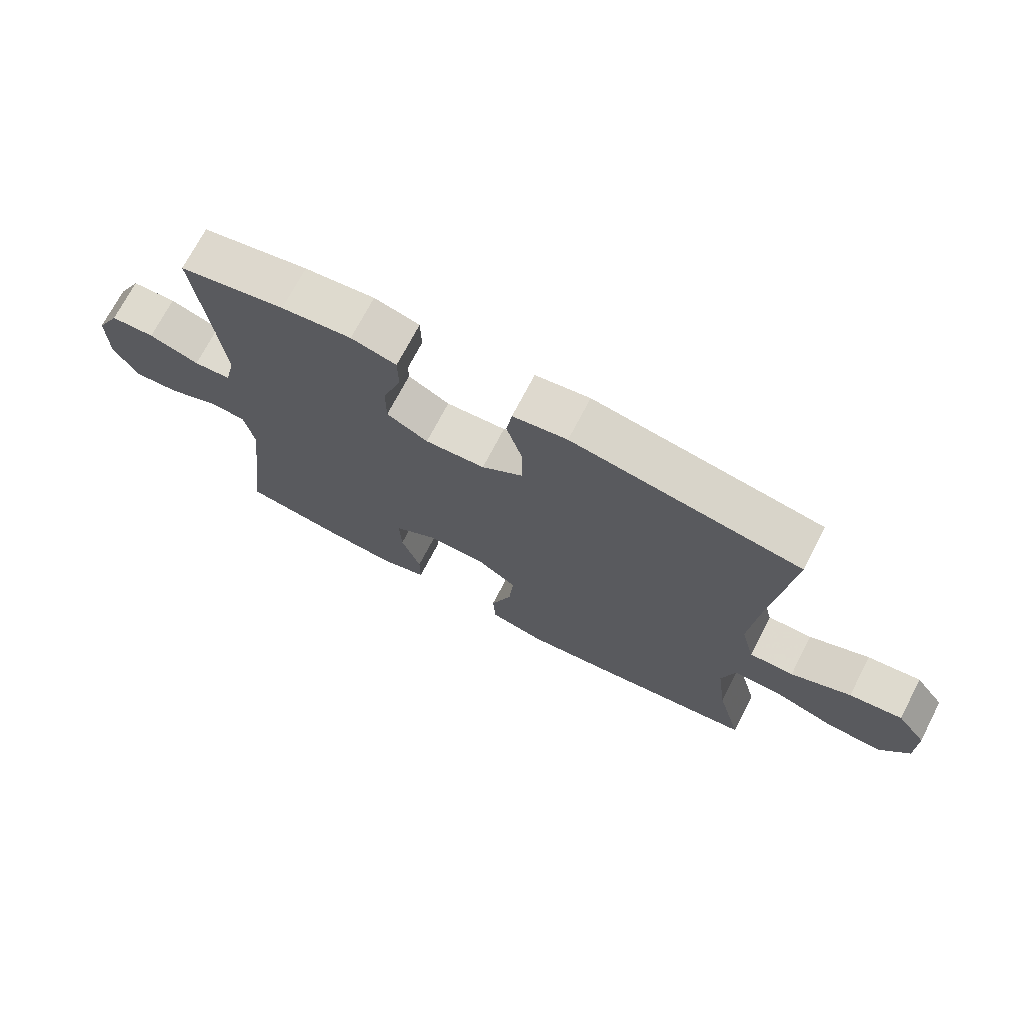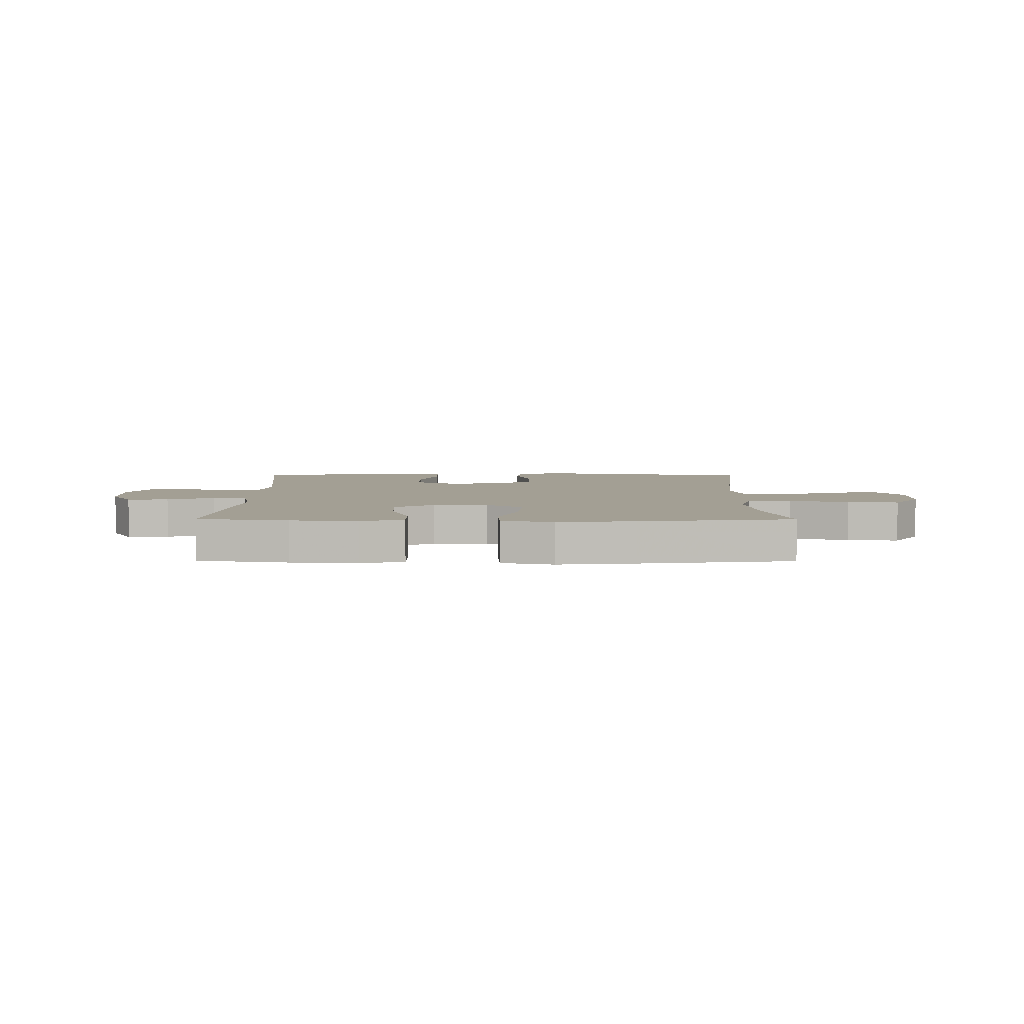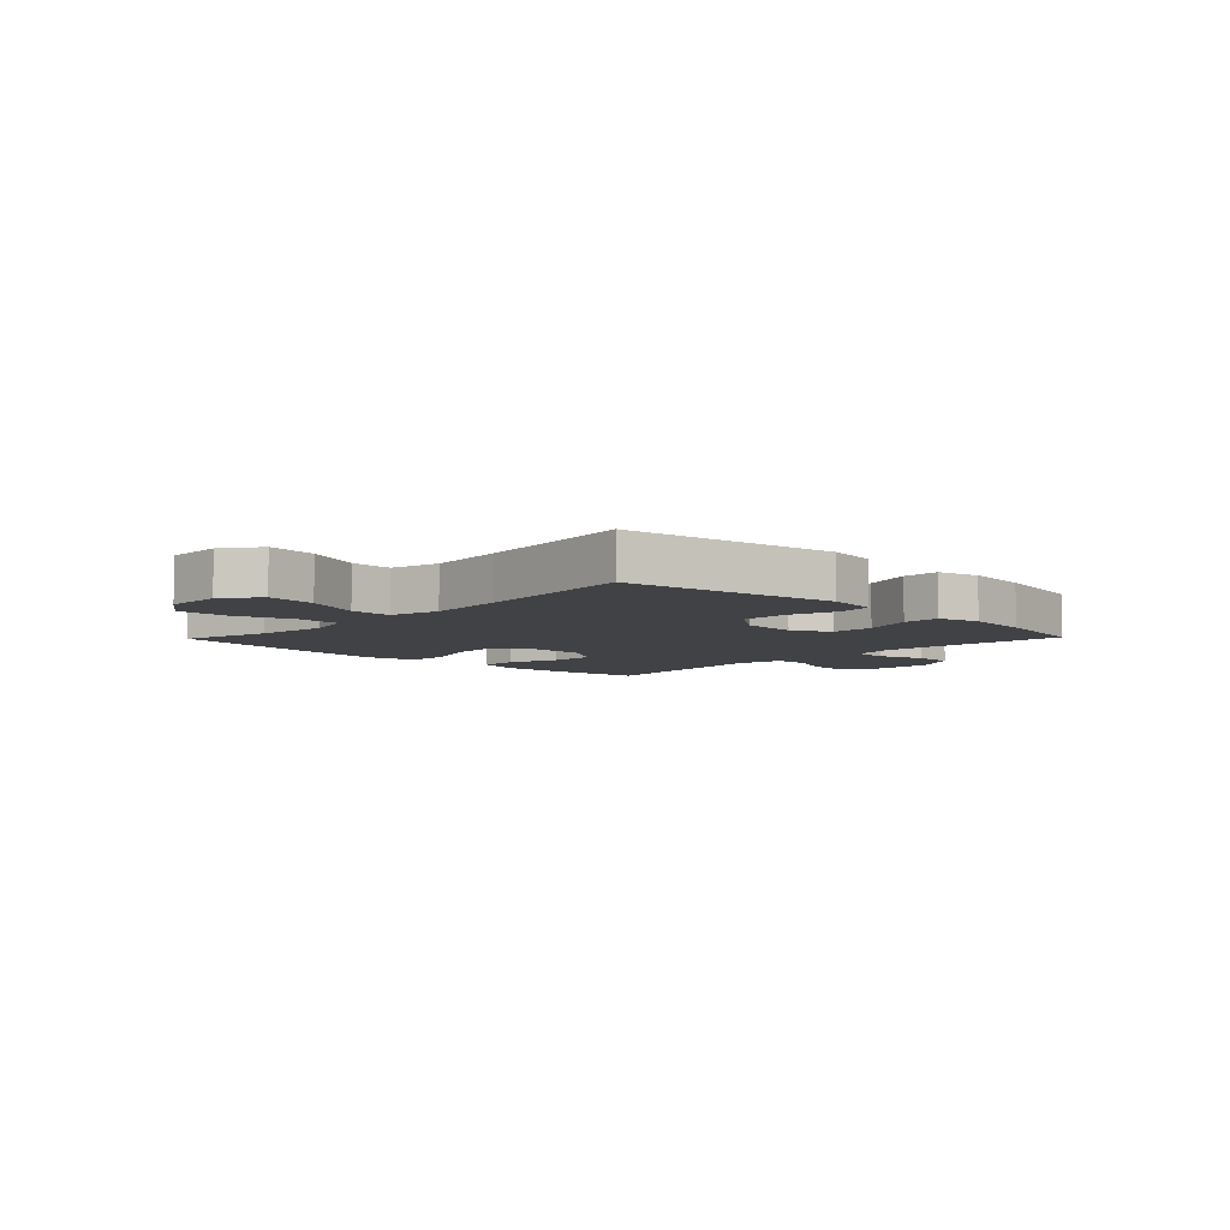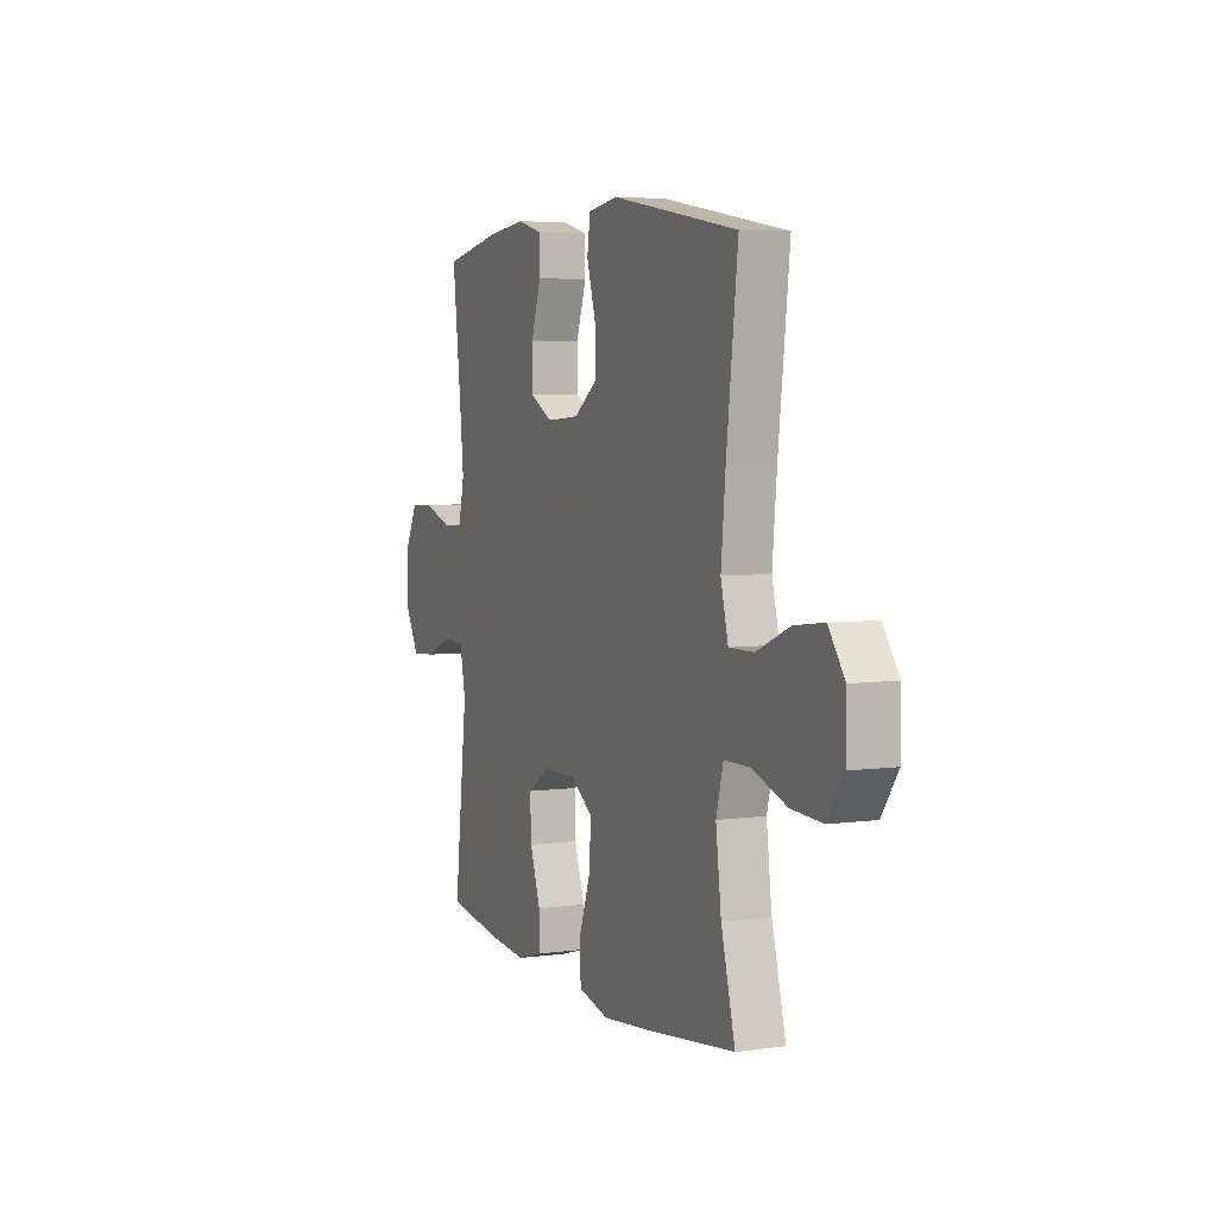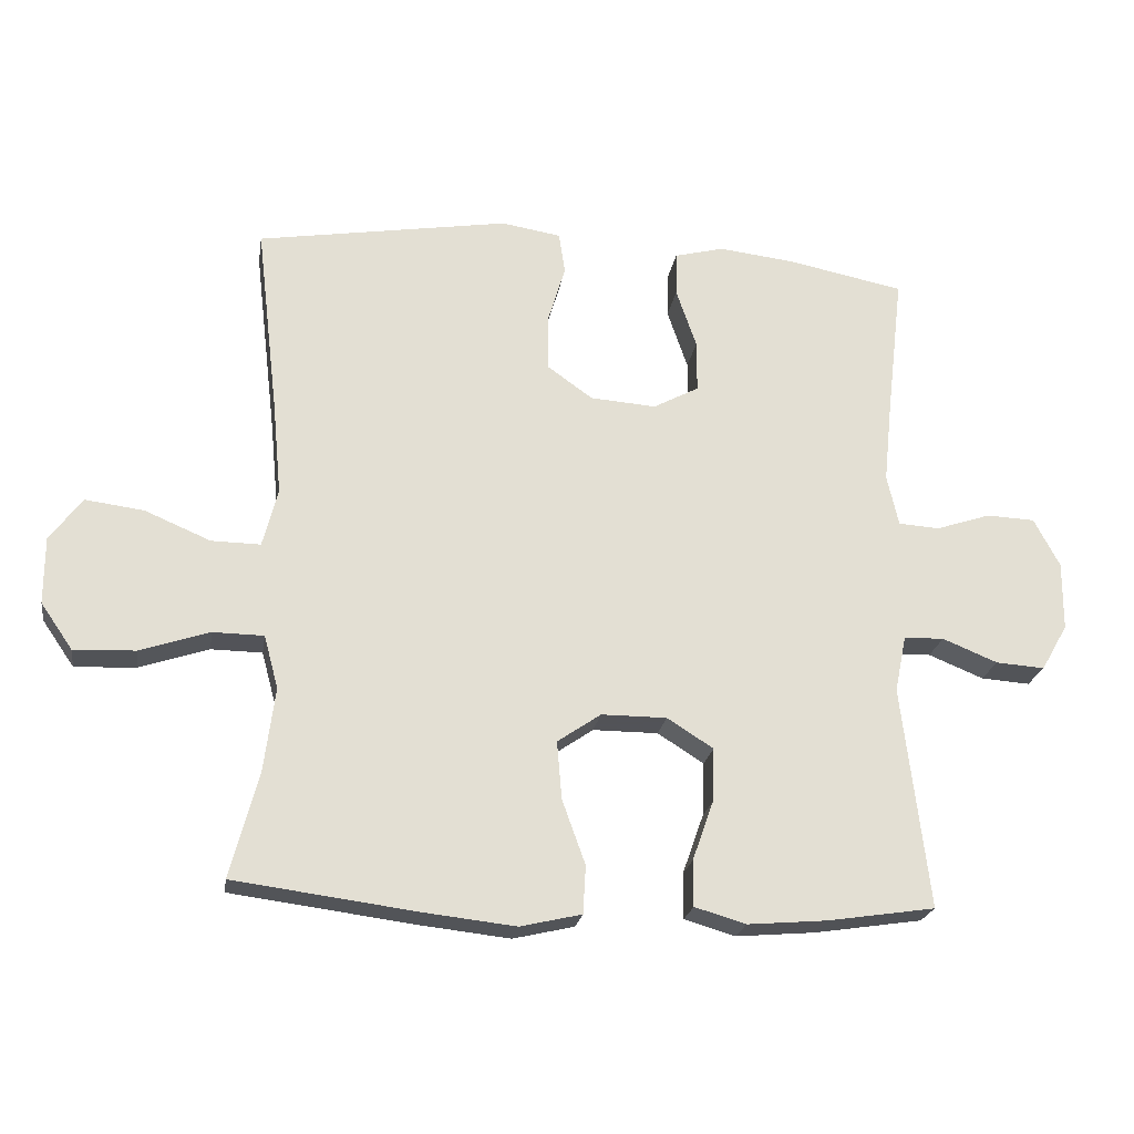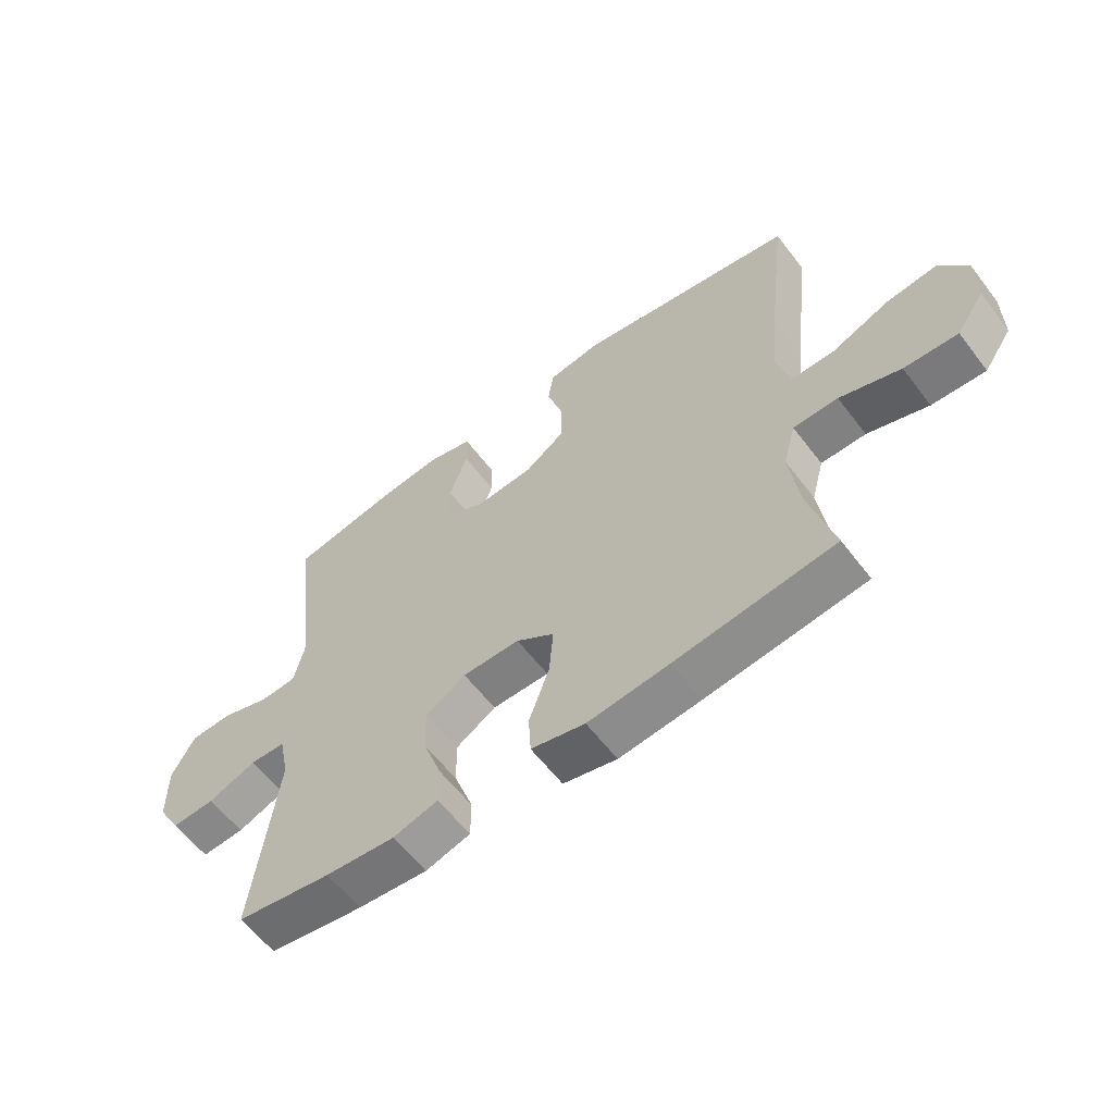
<metadata>
{"format":"obj","ext":"obj","renderer":"f3d","projection":"perspective","resolution":1024,"background":"white","views":[{"elev":71.5,"azim":-152.6,"up":"+Z"},{"elev":5.3,"azim":-179.7,"up":"+Y"},{"elev":-6.5,"azim":-44.0,"up":"+Y"},{"elev":5.2,"azim":-113.2,"up":"+Z"},{"elev":-22.5,"azim":-9.0,"up":"+Z"},{"elev":-60.0,"azim":-142.8,"up":"+Z"}]}
</metadata>
<code>
v 0.5 0.07 -0.5
v 0.342 0.07 -0.524
v 0.225 0.07 -0.534
v 0.15 0.07 -0.512
v 0.15 0.07 -0.445
v 0.181 0.07 -0.357
v 0.184 0.07 -0.278
v 0.116 0.07 -0.235
v 0.02 0.07 -0.235
v -0.044 0.07 -0.279
v -0.037 0.07 -0.364
v -0.003 0.07 -0.459
v -0.007 0.07 -0.529
v -0.097 0.07 -0.55
v -0.233 0.07 -0.535
v -0.5 0.07 -0.5
v -0.459 0.07 -0.345
v -0.443 0.07 -0.221
v -0.464 0.07 -0.143
v -0.539 0.07 -0.142
v -0.641 0.07 -0.176
v -0.731 0.07 -0.18
v -0.778 0.07 -0.112
v -0.778 0.07 -0.014
v -0.731 0.07 0.05
v -0.645 0.07 0.039
v -0.548 0.07 -0.002
v -0.476 0.07 -0.003
v -0.454 0.07 0.083
v -0.467 0.07 0.219
v -0.5 0.07 0.5
v -0.13 0.07 0.561
v -0.042 0.07 0.547
v -0.033 0.07 0.486
v -0.059 0.07 0.399
v -0.059 0.07 0.318
v 0.008 0.07 0.27
v 0.105 0.07 0.263
v 0.172 0.07 0.299
v 0.172 0.07 0.375
v 0.142 0.07 0.463
v 0.143 0.07 0.528
v 0.216 0.07 0.547
v 0.329 0.07 0.534
v 0.5 0.07 0.5
v 0.475 0.07 0.287
v 0.463 0.07 0.17
v 0.48 0.07 0.095
v 0.54 0.07 0.091
v 0.621 0.07 0.118
v 0.692 0.07 0.115
v 0.73 0.07 0.043
v 0.729 0.07 -0.058
v 0.69 0.07 -0.126
v 0.618 0.07 -0.121
v 0.537 0.07 -0.088
v 0.478 0.07 -0.09
v 0.461 0.07 -0.173
v 0.5 0 -0.5
v 0.342 0 -0.524
v 0.225 0 -0.534
v 0.15 0 -0.512
v 0.15 0 -0.445
v 0.181 0 -0.357
v 0.184 0 -0.278
v 0.116 0 -0.235
v 0.02 0 -0.235
v -0.044 0 -0.279
v -0.037 0 -0.364
v -0.003 0 -0.459
v -0.007 0 -0.529
v -0.097 0 -0.55
v -0.233 0 -0.535
v -0.5 0 -0.5
v -0.459 0 -0.345
v -0.443 0 -0.221
v -0.464 0 -0.143
v -0.539 0 -0.142
v -0.641 0 -0.176
v -0.731 0 -0.18
v -0.778 0 -0.112
v -0.778 0 -0.014
v -0.731 0 0.05
v -0.645 0 0.039
v -0.548 0 -0.002
v -0.476 0 -0.003
v -0.454 0 0.083
v -0.467 0 0.219
v -0.5 0 0.5
v -0.13 0 0.561
v -0.042 0 0.547
v -0.033 0 0.486
v -0.059 0 0.399
v -0.059 0 0.318
v 0.008 0 0.27
v 0.105 0 0.263
v 0.172 0 0.299
v 0.172 0 0.375
v 0.142 0 0.463
v 0.143 0 0.528
v 0.216 0 0.547
v 0.329 0 0.534
v 0.5 0 0.5
v 0.475 0 0.287
v 0.463 0 0.17
v 0.48 0 0.095
v 0.54 0 0.091
v 0.621 0 0.118
v 0.692 0 0.115
v 0.73 0 0.043
v 0.729 0 -0.058
v 0.69 0 -0.126
v 0.618 0 -0.121
v 0.537 0 -0.088
v 0.478 0 -0.09
v 0.461 0 -0.173
f 54 55 56
f 53 54 56
f 52 53 56
f 51 52 56
f 50 51 56
f 49 50 56
f 48 49 56 57
f 47 48 57 58
f 44 45 46
f 43 44 46
f 42 43 46
f 41 42 46
f 40 41 46
f 39 40 46 47
f 38 39 47 58
f 33 34 35
f 32 33 35
f 31 32 35
f 30 31 35
f 29 30 35 36
f 28 29 36 37
f 25 26 27
f 24 25 27
f 23 24 27
f 22 23 27
f 21 22 27
f 20 21 27
f 19 20 27 28
f 37 38 58
f 28 37 58
f 19 28 58
f 18 19 58
f 15 16 17
f 14 15 17
f 13 14 17
f 12 13 17
f 11 12 17
f 4 5 6
f 3 4 6
f 2 3 6
f 1 2 6
f 58 1 6
f 58 6 7
f 10 11 17 18
f 9 10 18
f 8 9 18 58
f 7 8 58
f 114 113 112
f 114 112 111
f 114 111 110
f 114 110 109
f 114 109 108
f 114 108 107
f 115 114 107 106
f 116 115 106 105
f 104 103 102
f 104 102 101
f 104 101 100
f 104 100 99
f 104 99 98
f 105 104 98 97
f 116 105 97 96
f 93 92 91
f 93 91 90
f 93 90 89
f 93 89 88
f 94 93 88 87
f 95 94 87 86
f 85 84 83
f 85 83 82
f 85 82 81
f 85 81 80
f 85 80 79
f 85 79 78
f 86 85 78 77
f 116 96 95
f 116 95 86
f 116 86 77
f 116 77 76
f 75 74 73
f 75 73 72
f 75 72 71
f 75 71 70
f 75 70 69
f 64 63 62
f 64 62 61
f 64 61 60
f 64 60 59
f 64 59 116
f 65 64 116
f 76 75 69 68
f 76 68 67
f 116 76 67 66
f 116 66 65
f 1 59 60 2
f 2 60 61 3
f 3 61 62 4
f 4 62 63 5
f 5 63 64 6
f 6 64 65 7
f 7 65 66 8
f 8 66 67 9
f 9 67 68 10
f 10 68 69 11
f 11 69 70 12
f 12 70 71 13
f 13 71 72 14
f 14 72 73 15
f 15 73 74 16
f 16 74 75 17
f 17 75 76 18
f 18 76 77 19
f 19 77 78 20
f 20 78 79 21
f 21 79 80 22
f 22 80 81 23
f 23 81 82 24
f 24 82 83 25
f 25 83 84 26
f 26 84 85 27
f 27 85 86 28
f 28 86 87 29
f 29 87 88 30
f 30 88 89 31
f 31 89 90 32
f 32 90 91 33
f 33 91 92 34
f 34 92 93 35
f 35 93 94 36
f 36 94 95 37
f 37 95 96 38
f 38 96 97 39
f 39 97 98 40
f 40 98 99 41
f 41 99 100 42
f 42 100 101 43
f 43 101 102 44
f 44 102 103 45
f 45 103 104 46
f 46 104 105 47
f 47 105 106 48
f 48 106 107 49
f 49 107 108 50
f 50 108 109 51
f 51 109 110 52
f 52 110 111 53
f 53 111 112 54
f 54 112 113 55
f 55 113 114 56
f 56 114 115 57
f 57 115 116 58
f 58 116 59 1

</code>
